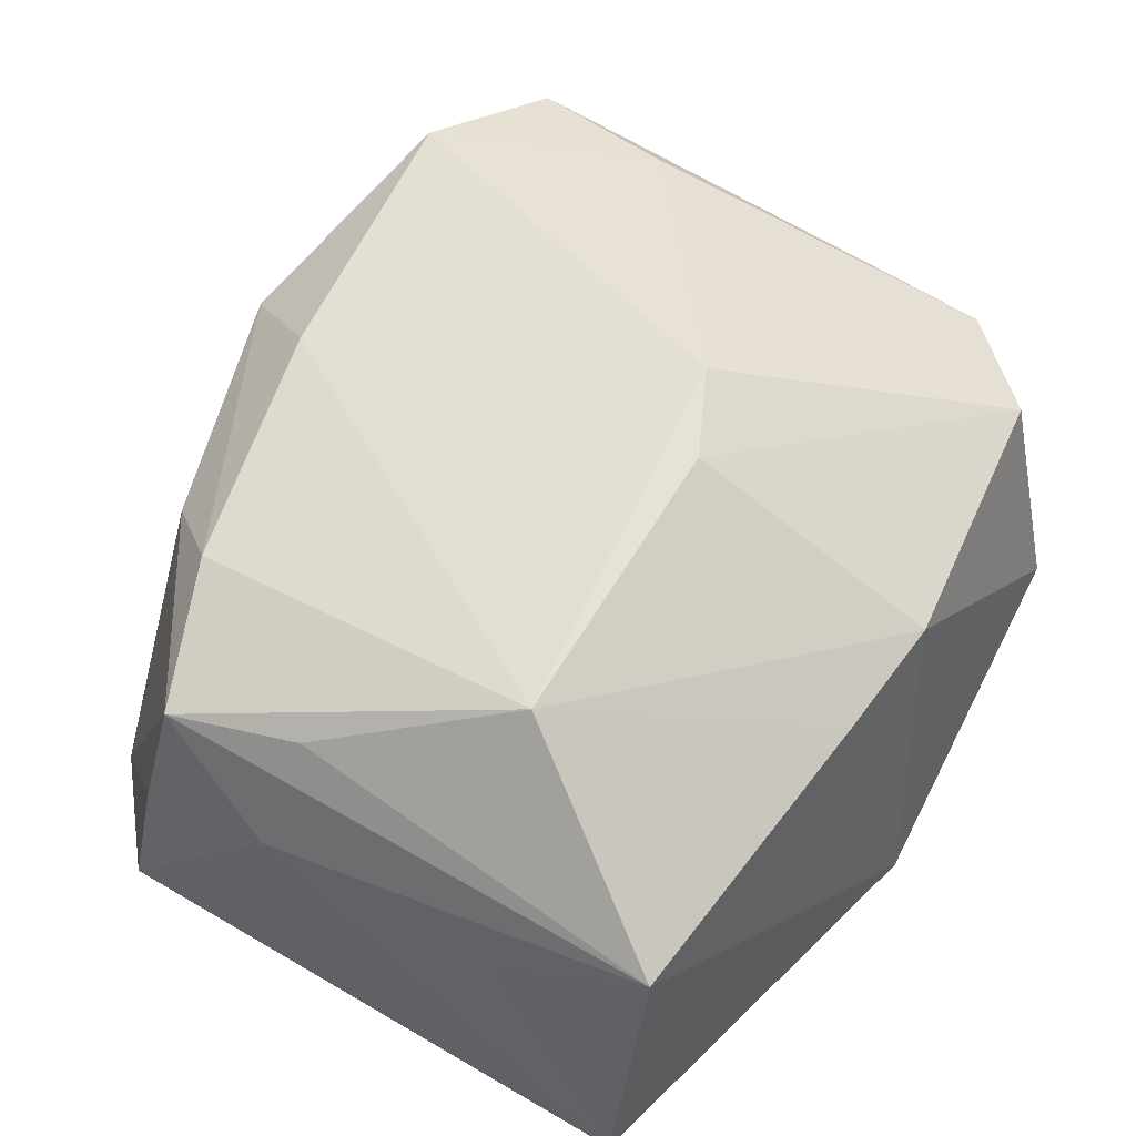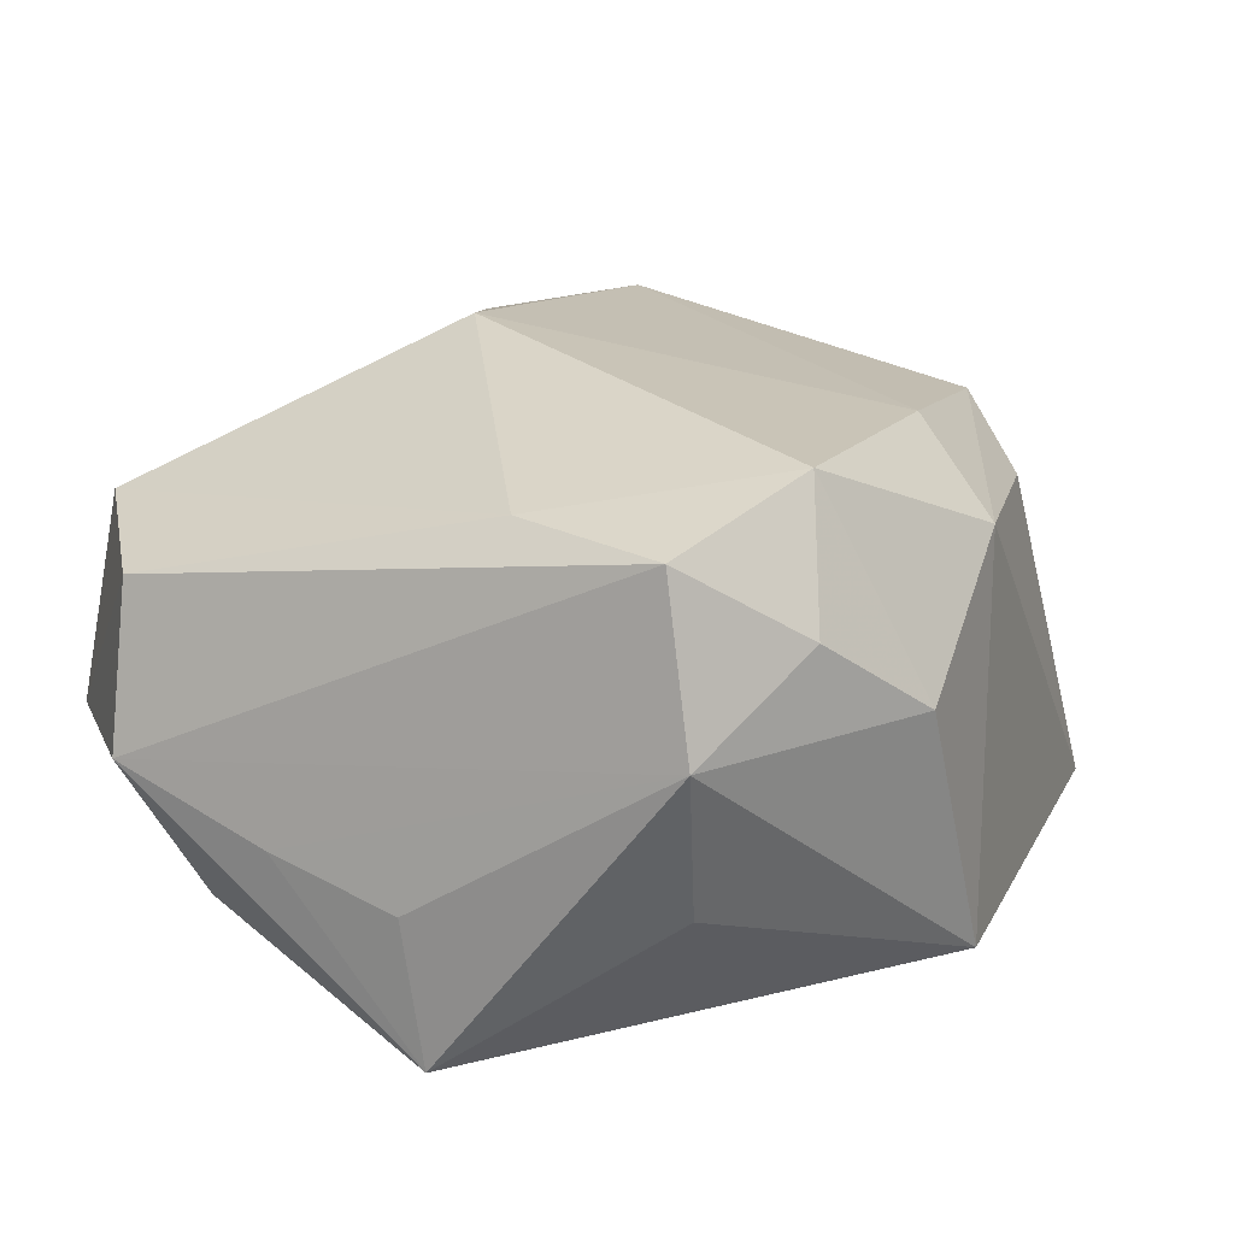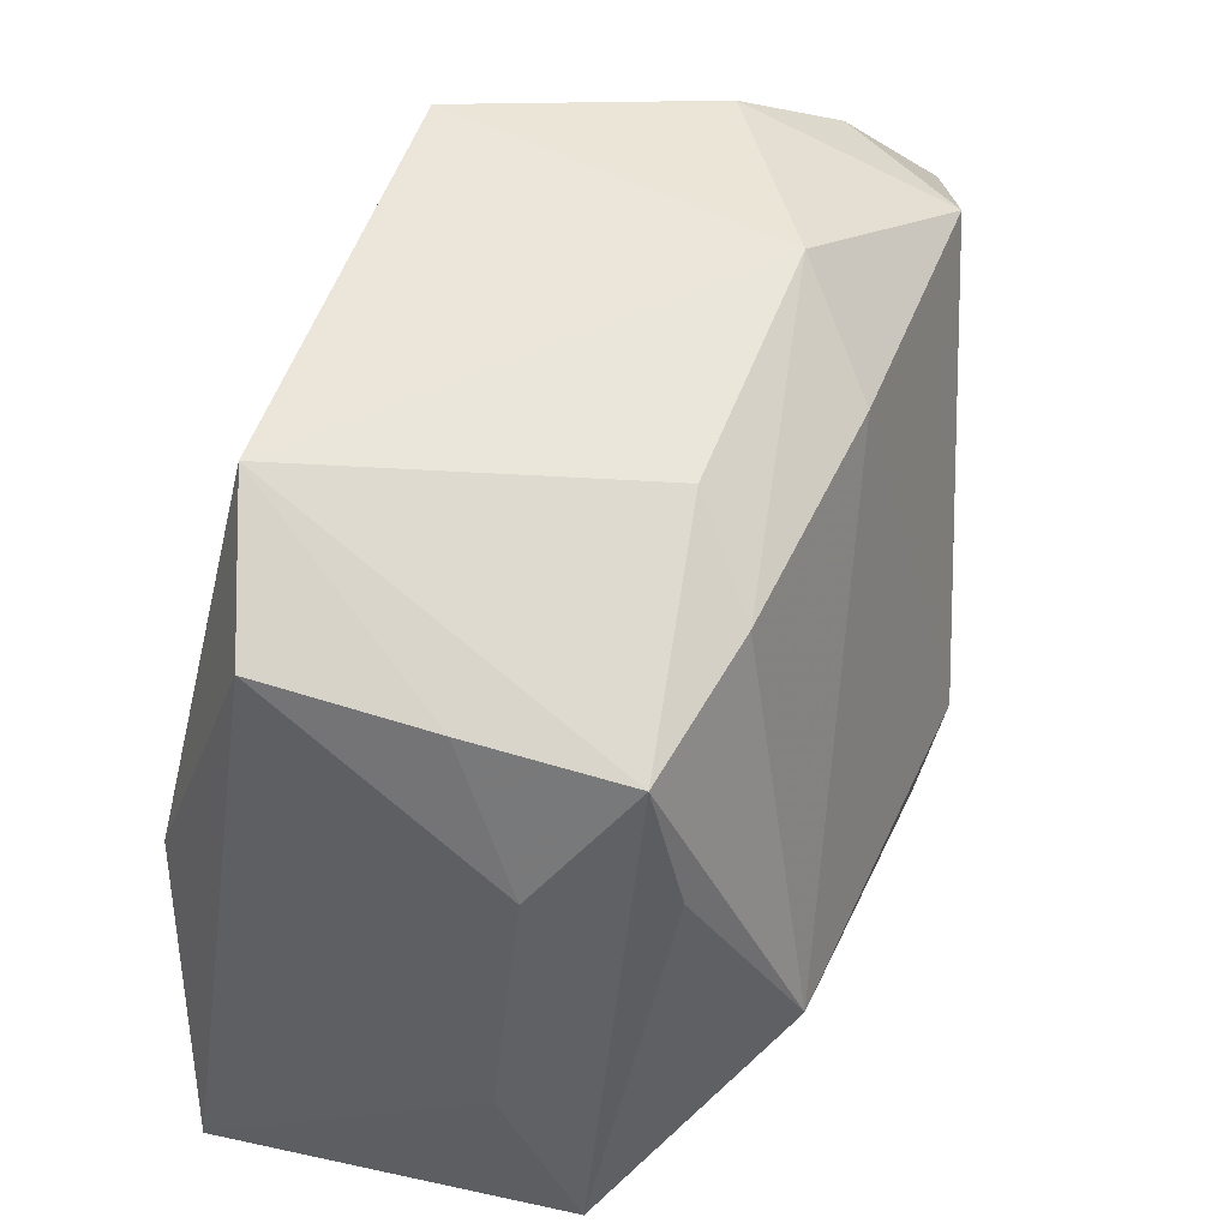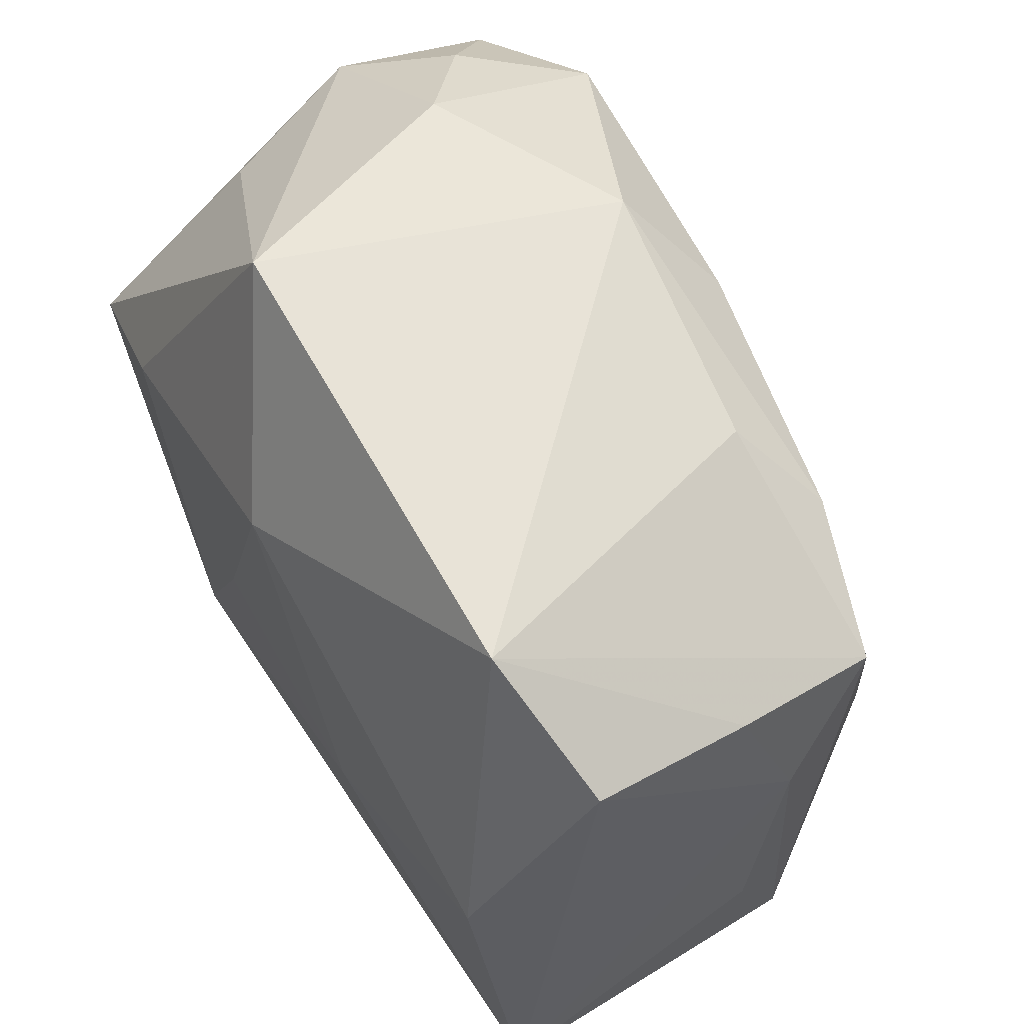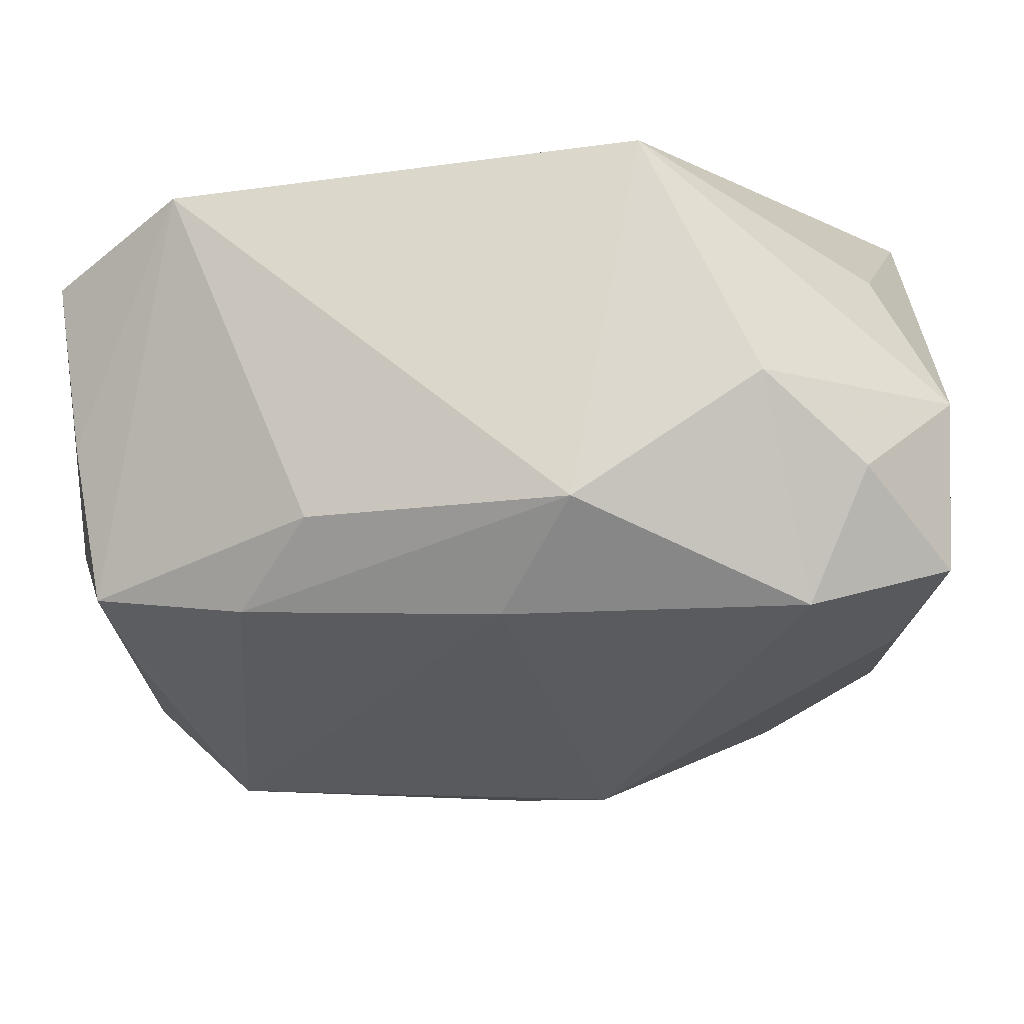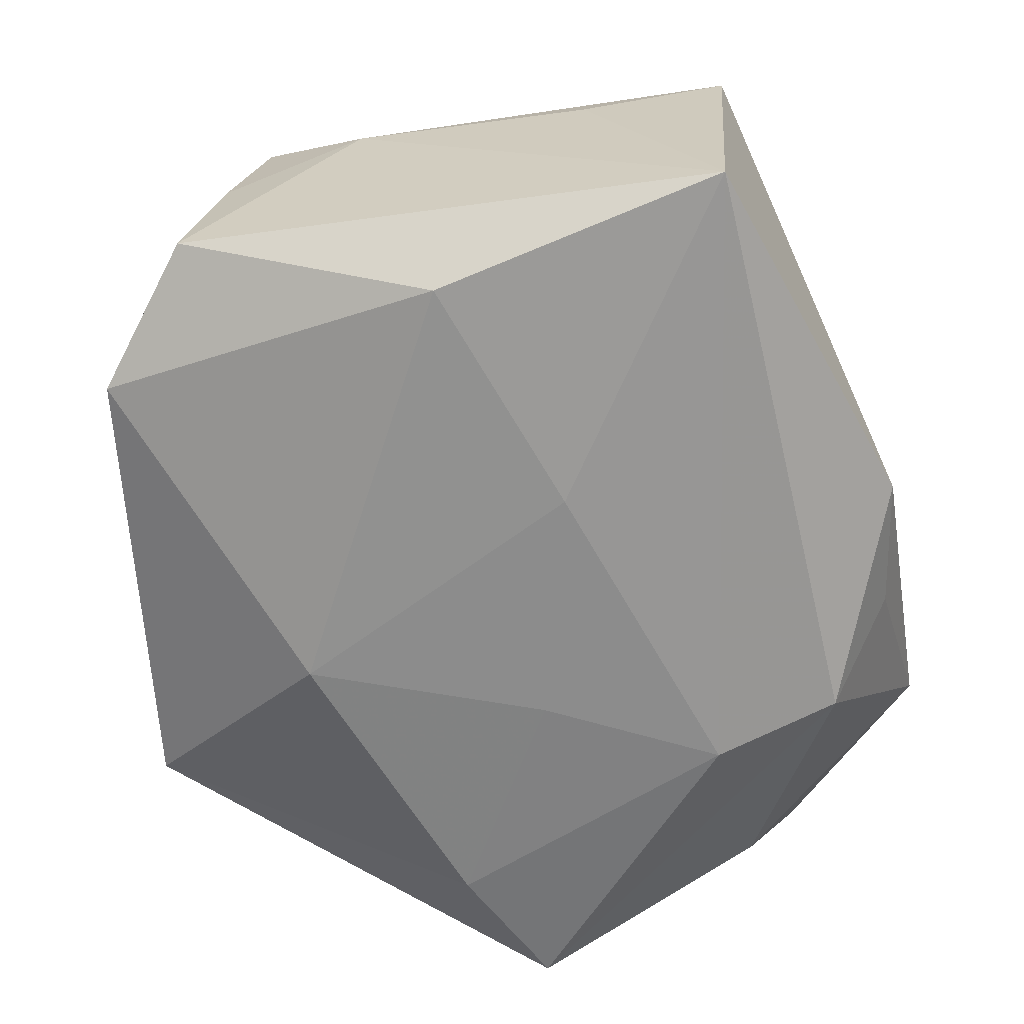
<metadata>
{"format":"obj","ext":"obj","renderer":"f3d","projection":"perspective","resolution":1024,"background":"white","views":[{"elev":56.0,"azim":-61.1,"up":"+Z"},{"elev":16.7,"azim":117.1,"up":"+Z"},{"elev":39.6,"azim":-72.5,"up":"+Y"},{"elev":57.7,"azim":-118.8,"up":"+Y"},{"elev":67.2,"azim":-2.7,"up":"+Y"},{"elev":-61.7,"azim":-79.0,"up":"+Z"}]}
</metadata>
<code>
v -0.01434 0.02314 0.01098
v 0.006139 -0.02753 -0.0108
v -0.003735 -0.02914 -0.01146
v 0.02688 0.00738 0.01584
v 0.03157 -0.006903 -0.00535
v -0.0006268 0.01532 -0.01914
v 0.03017 0.02025 0.003447
v 0.01883 0.02238 0.0185
v -0.02784 0.0003534 -0.01711
v 0.02927 -0.01811 0.009693
v -0.03143 -0.01131 0.004171
v 0.009209 0.02973 -0.01293
v 0.0271 -0.01415 -0.0111
v 0.03077 0.003368 -0.01787
v 0.02587 0.01852 -0.007154
v -0.01089 -0.005618 -0.01863
v -0.02966 -0.02188 0.009068
v 0.02918 0.01822 0.01493
v -0.001552 0.02077 0.01761
v -0.01912 0.01766 0.01545
v -0.03075 0.01628 0.002208
v -0.02289 0.02555 -0.01231
v -0.02132 -0.008861 0.02017
v 0.01047 -0.02234 -0.01736
v -0.03172 0.01835 -0.009374
v -0.03172 0.005893 0.006233
v -0.03172 -0.02048 -0.01501
v 0.03152 0.002155 -0.007885
v 0.003222 0.02779 0.01223
v -0.00799 -0.0253 0.01149
v -0.02943 0.01414 0.01283
v 0.02061 0.007818 -0.019
v 0.01625 0.02915 0.004398
v -0.02775 0.004608 0.01446
v 0.02094 -0.02479 0.01241
v -0.0001872 -0.009522 0.02178
v 0.02319 0.02482 0.009716
v 0.01962 -0.02911 -0.002891
v 0.005985 -0.006885 0.02274
v 0.01203 -0.01312 -0.01938
v 0.03152 -0.0179 -0.001337
v 0.0007909 -0.02651 0.01239
v 0.005606 -0.00109 -0.01938
f 27 25 9
f 6 12 32
f 32 12 14
f 14 40 32
f 27 40 24
f 24 40 14
f 6 9 22
f 22 9 25
f 22 12 6
f 29 12 22
f 6 32 43
f 43 32 40
f 16 40 27
f 27 9 16
f 16 43 40
f 16 9 6
f 6 43 16
f 29 20 19
f 23 39 19
f 19 20 23
f 23 20 31
f 36 39 23
f 36 35 39
f 42 36 23
f 35 36 42
f 38 35 42
f 33 12 29
f 33 7 12
f 14 12 15
f 15 7 14
f 12 7 15
f 18 41 7
f 27 24 3
f 38 42 3
f 3 17 27
f 17 31 26
f 26 25 27
f 1 31 20
f 22 31 1
f 1 20 29
f 29 22 1
f 34 17 23
f 23 31 34
f 34 31 17
f 23 17 30
f 30 42 23
f 17 3 30
f 30 3 42
f 14 7 28
f 13 24 14
f 14 41 13
f 38 24 13
f 13 41 38
f 39 35 4
f 8 19 39
f 39 4 8
f 8 4 18
f 29 19 8
f 8 33 29
f 2 24 38
f 38 3 2
f 2 3 24
f 25 26 21
f 21 26 31
f 21 22 25
f 21 31 22
f 27 17 11
f 11 26 27
f 17 26 11
f 7 41 5
f 5 28 7
f 5 41 14
f 14 28 5
f 10 4 35
f 10 35 38
f 38 41 10
f 41 18 10
f 18 4 10
f 33 8 37
f 37 8 18
f 7 33 37
f 37 18 7

</code>
